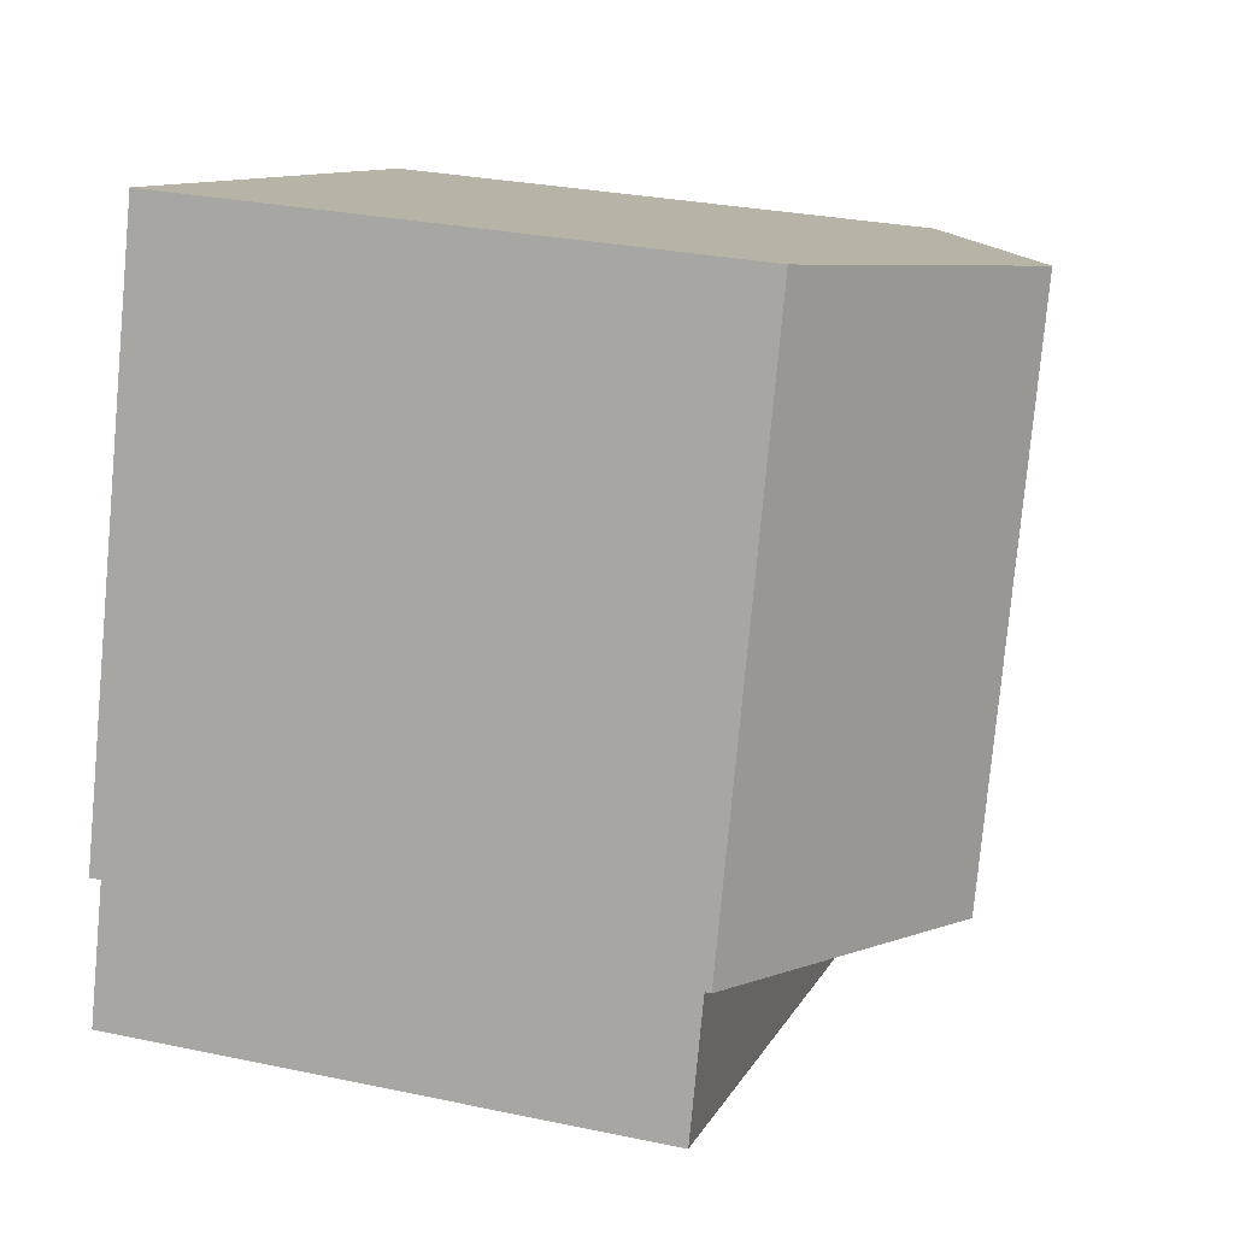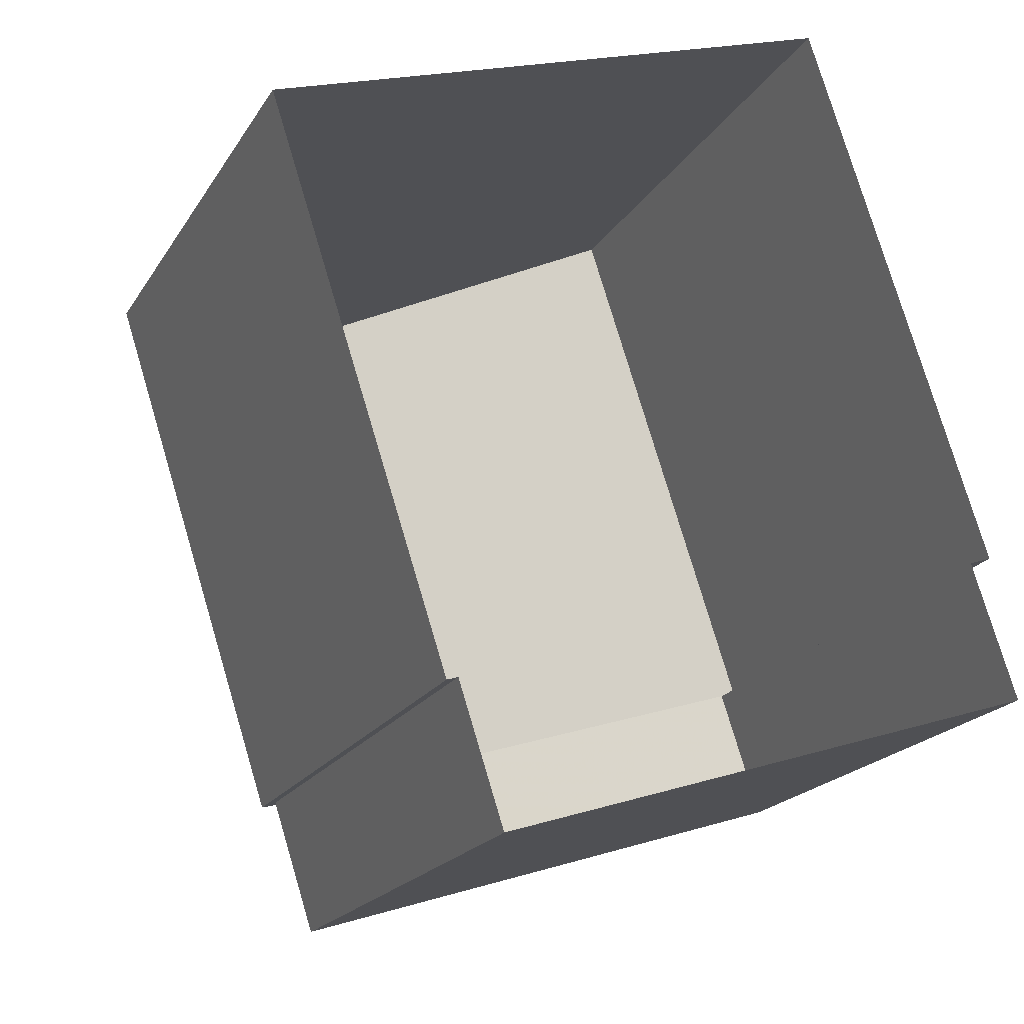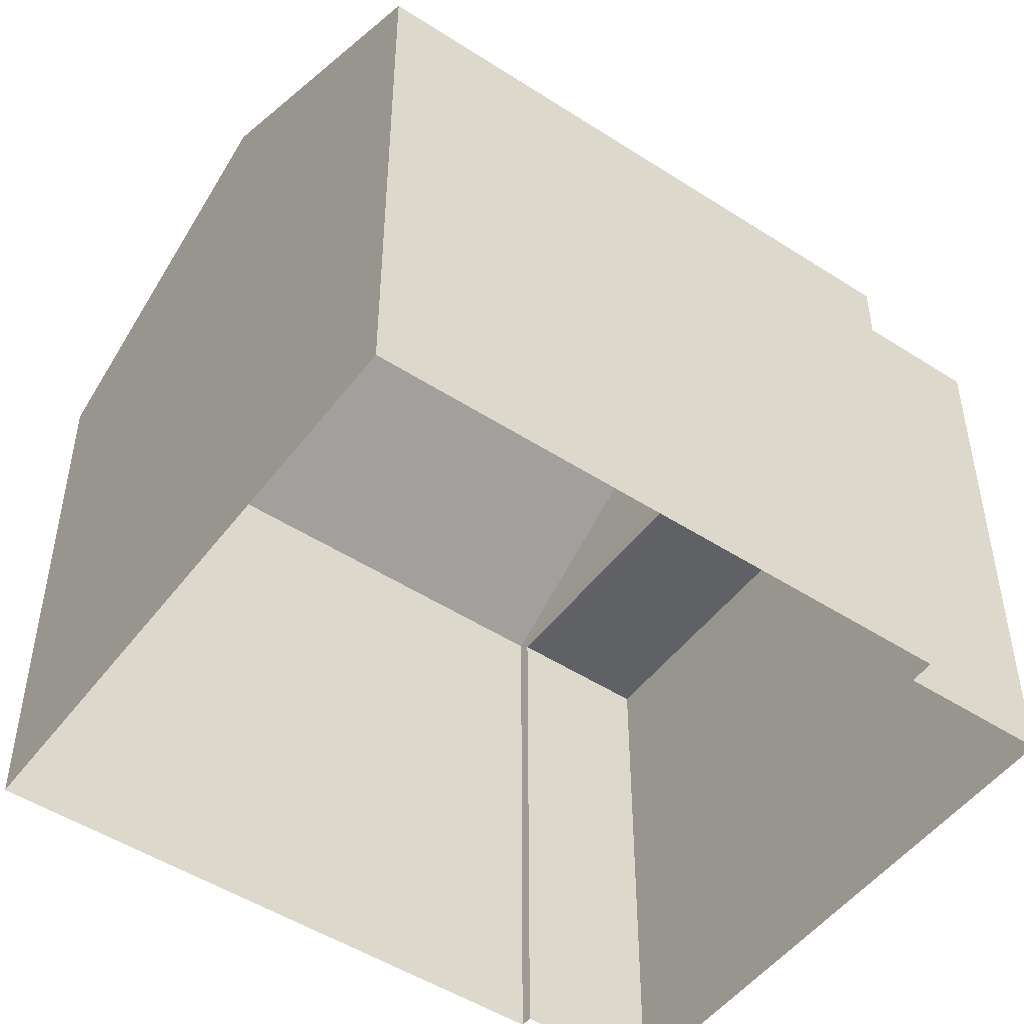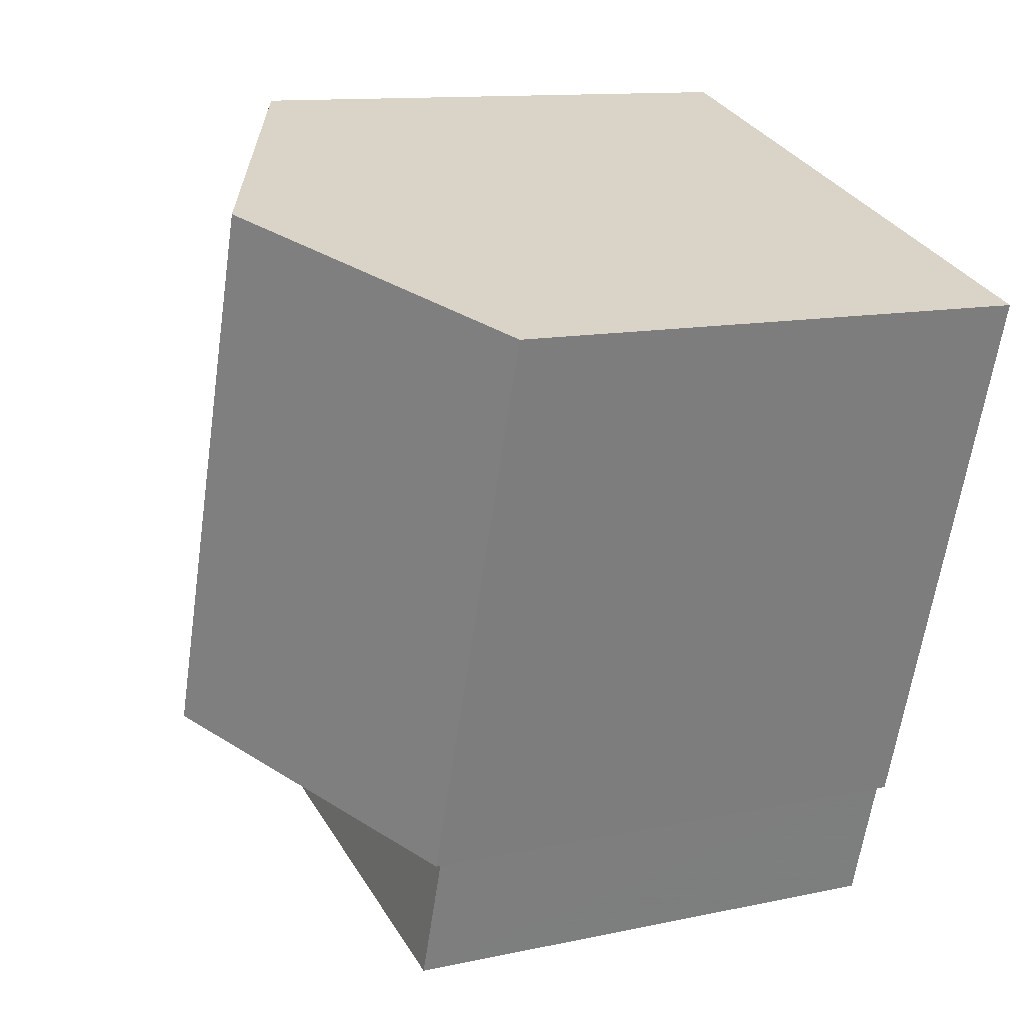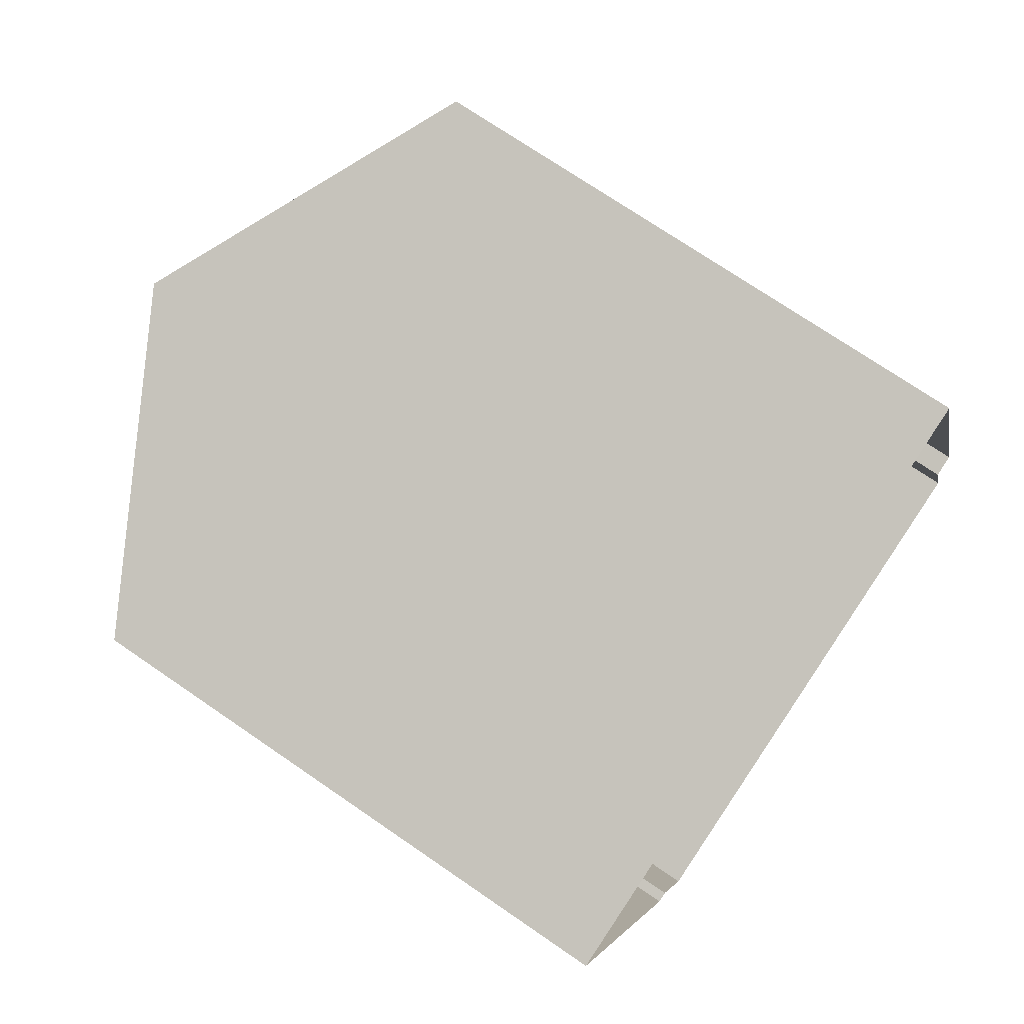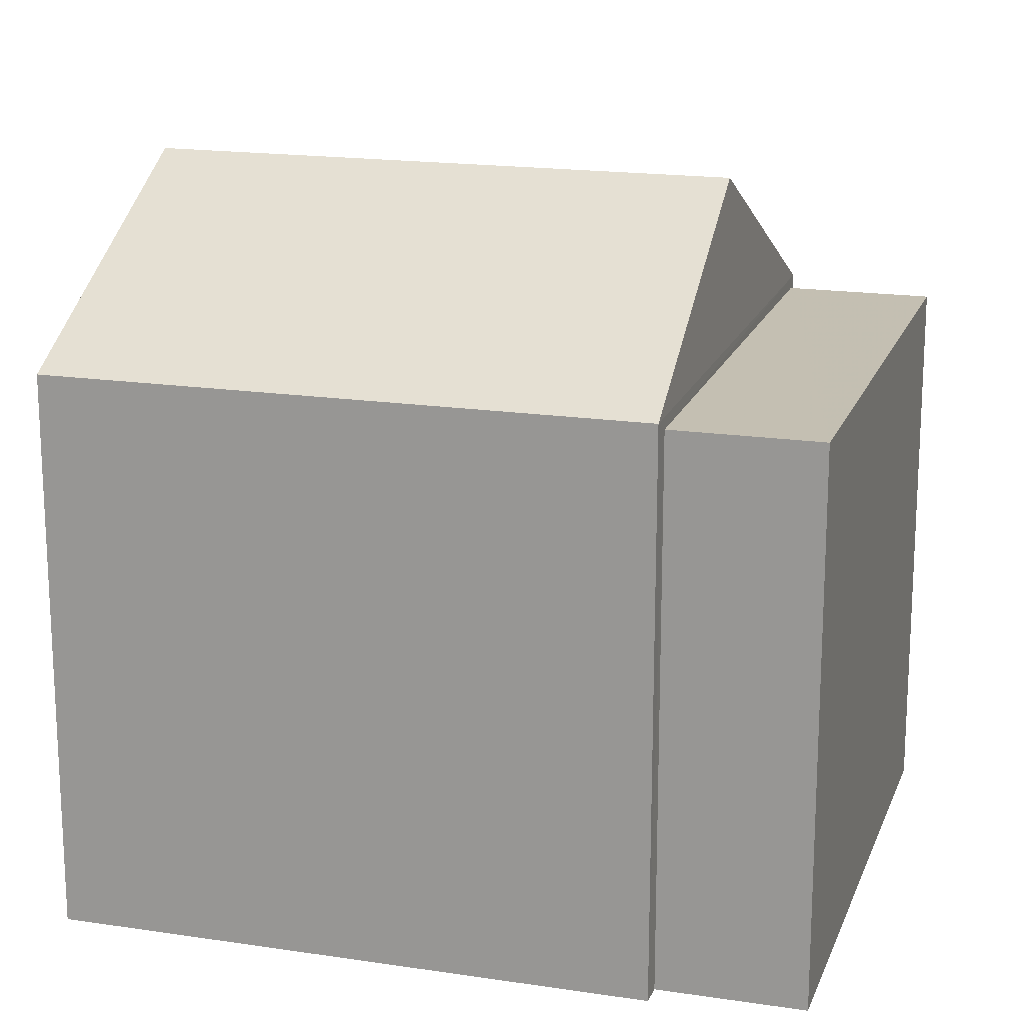
<metadata>
{"format":"obj","ext":"obj","renderer":"f3d","projection":"perspective","resolution":1024,"background":"white","views":[{"elev":29.0,"azim":-72.6,"up":"+Y"},{"elev":-19.8,"azim":157.2,"up":"+Y"},{"elev":-49.5,"azim":-143.6,"up":"+Z"},{"elev":11.9,"azim":62.6,"up":"+Y"},{"elev":71.8,"azim":124.6,"up":"+Y"},{"elev":17.6,"azim":-91.4,"up":"+Z"}]}
</metadata>
<code>
v -1.266e+04 -3.368e+04 37.22
v -1.266e+04 -3.368e+04 37.22
v -1.265e+04 -3.367e+04 37.22
v -1.266e+04 -3.367e+04 37.22
v -1.266e+04 -3.367e+04 37.22
v -1.266e+04 -3.367e+04 37.22
v -1.266e+04 -3.368e+04 37.22
v -1.266e+04 -3.367e+04 37.22
v -1.266e+04 -3.368e+04 43.37
v -1.266e+04 -3.367e+04 43.37
v -1.266e+04 -3.368e+04 43.37
v -1.266e+04 -3.367e+04 43.37
v -1.265e+04 -3.367e+04 43.5
v -1.266e+04 -3.367e+04 45.31
v -1.266e+04 -3.368e+04 43.5
v -1.266e+04 -3.367e+04 45.31
v -1.266e+04 -3.367e+04 43.5
v -1.266e+04 -3.367e+04 43.5
f 1 2 3
f 4 3 5
f 4 5 6
f 2 7 8
f 5 2 8
f 3 2 5
f 9 10 11
f 9 12 10
f 13 14 15
f 16 14 13
f 14 16 17
f 17 16 18
f 2 11 7
f 2 9 11
f 11 8 7
f 11 10 8
f 5 8 10
f 12 5 10
f 2 1 9
f 1 15 9
f 5 12 6
f 12 15 17
f 9 15 12
f 6 12 17
f 16 13 18
f 14 17 15
f 17 18 4
f 6 17 4
f 13 3 4
f 18 13 4
f 15 1 3
f 13 15 3

</code>
